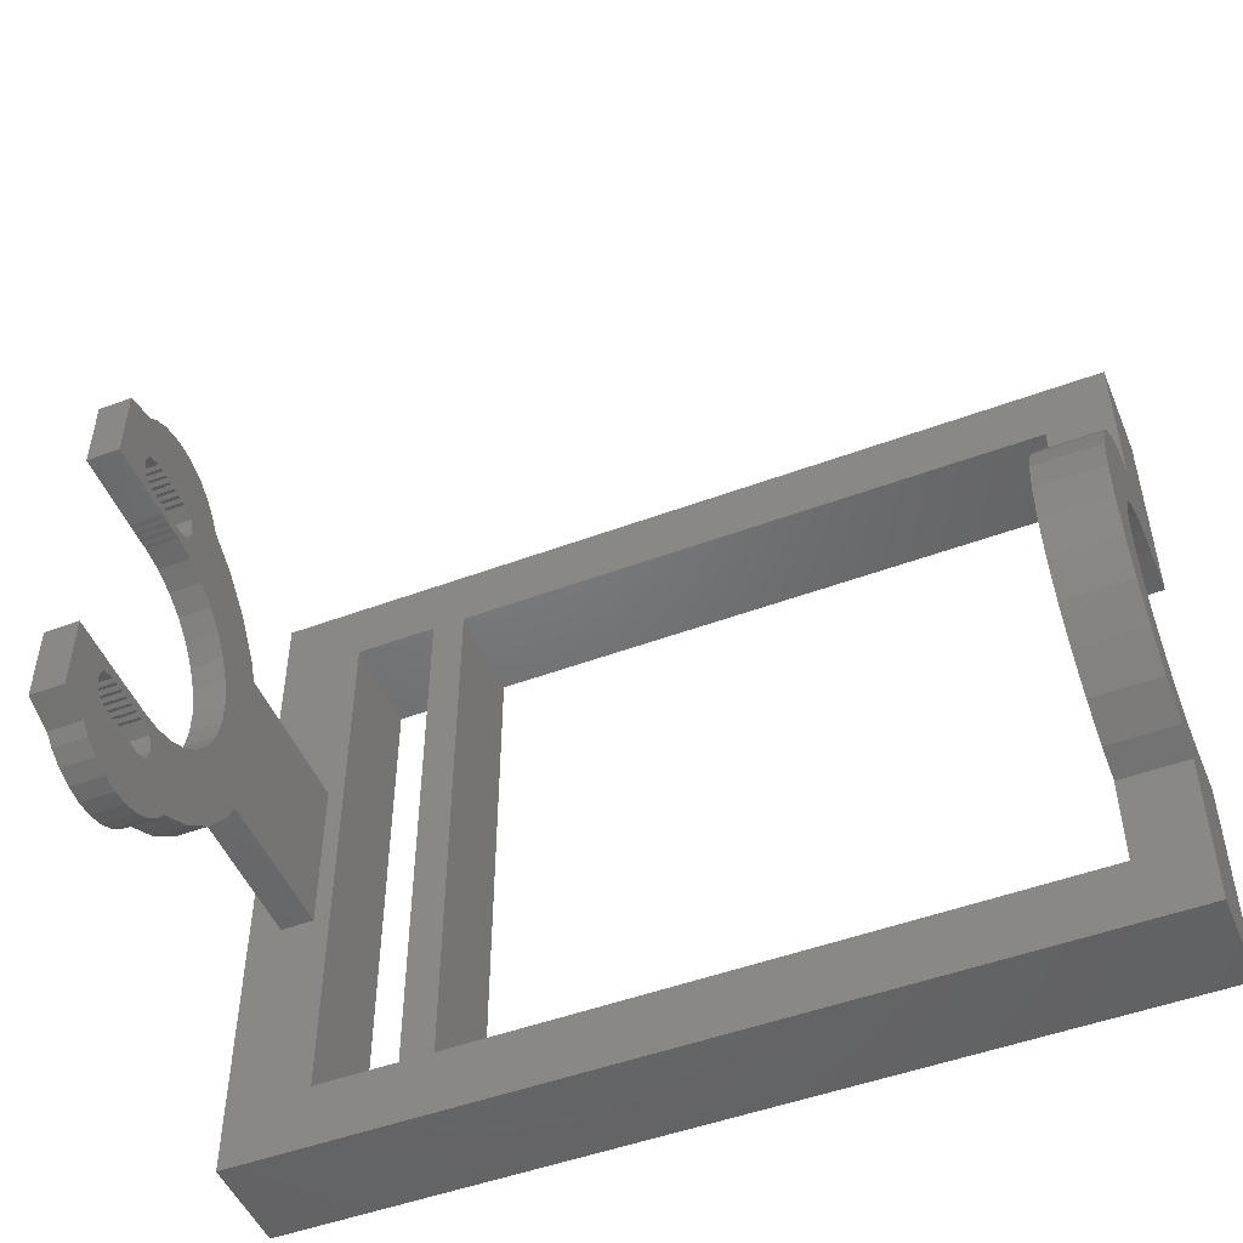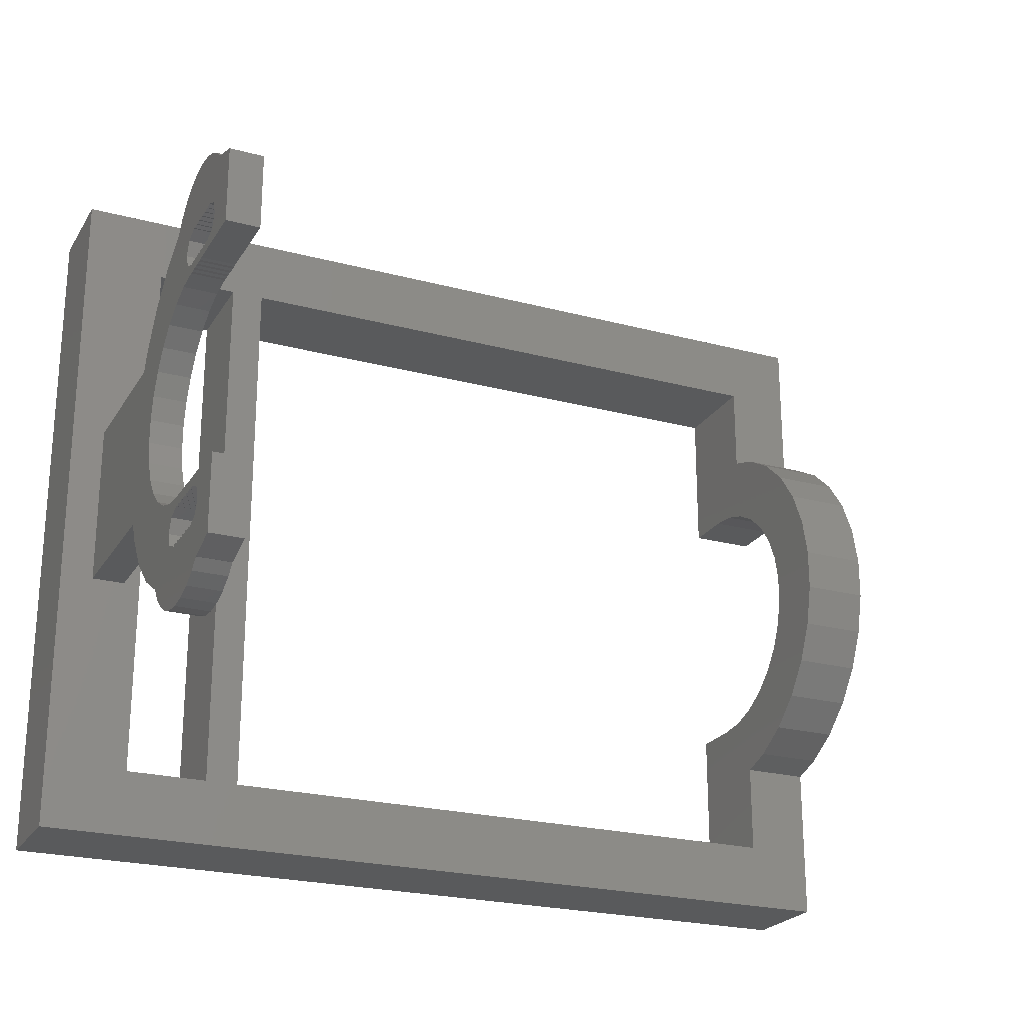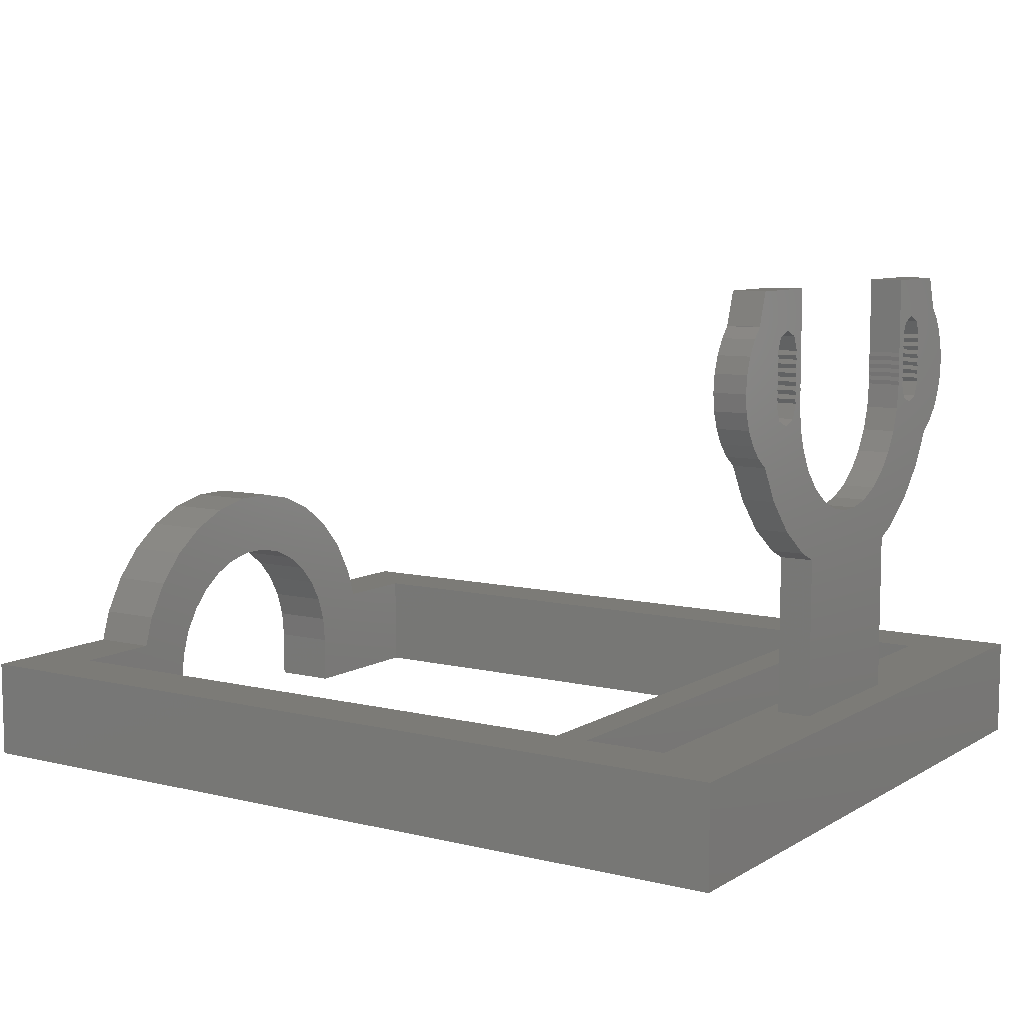
<metadata>
{"format":"stl","ext":"stl","renderer":"f3d","projection":"perspective","resolution":1024,"background":"white","views":[{"elev":-49.6,"azim":22.3,"up":"+Y"},{"elev":-23.4,"azim":-24.2,"up":"+Y"},{"elev":8.4,"azim":-146.7,"up":"+Z"}]}
</metadata>
<code>
# stl→obj: 361 verts, 738 faces
v 0 0 12
v 0 0 0
v 5.796e-15 26.1 0
v 4.02e-15 18.1 6
v 5.796e-15 26.1 6
v 4.209e-15 18.96 12
v 4.136e-15 18.63 10.99
v -8 26.1 0
v -8 8 0
v -95 8 0
v -105 2.331e-14 0
v -105 84.21 0
v -8 76.21 0
v 1.87e-14 84.21 0
v -95 76.21 0
v -85 76.21 0
v -81 76.21 0
v 1.29e-14 58.1 0
v -81 8 0
v -85 8 0
v -8 58.1 0
v -105 2.331e-14 12
v -8 8 12
v -85 76.21 12
v -85 8 12
v -81 76.21 12
v -81 8 12
v -97 32.1 12
v -101 32.1 12
v -95 8 12
v -95 76.21 12
v 1.87e-14 84.21 12
v -8 76.21 12
v -8 65.25 12
v 1.449e-14 65.25 12
v -8 58.1 12
v -105 84.21 12
v -101 52.1 12
v -97 52.1 12
v -8 18.96 12
v -8 26.1 12
v 5.244e-15 18.63 10.99
v 6.648e-15 20.18 15.76
v -8 20.18 15.76
v 6.613e-15 26.45 9.327
v 7.548e-15 27.49 12.51
v 8.563e-15 29.16 15.4
v 9.612e-15 31.4 17.89
v 1.065e-14 34.1 19.86
v 1.606e-14 49.52 28.83
v 1.163e-14 37.16 21.22
v 1.663e-14 54.1 26.78
v 1.251e-14 40.43 21.91
v 1.688e-14 58.16 23.84
v 1.325e-14 43.78 21.91
v 1.679e-14 61.52 20.11
v 1.383e-14 47.05 21.22
v 1.638e-14 64.03 15.76
v 1.42e-14 50.1 19.86
v 1.567e-14 65.58 10.99
v 1.437e-14 52.81 17.89
v 1.468e-14 66.1 6
v 1.431e-14 55.05 15.4
v 1.404e-14 56.72 12.51
v 1.356e-14 57.75 9.327
v 1.29e-14 58.1 6
v 1.521e-14 44.61 29.87
v 1.409e-14 39.6 29.87
v 1.277e-14 34.69 28.83
v 1.13e-14 30.1 26.78
v 9.743e-15 26.05 23.84
v 8.17e-15 22.69 20.11
v -8 26.1 6
v 1.29e-14 58.1 6.002
v -8 58.1 6.002
v 1.456e-14 65.58 10.99
v -8 64.03 15.76
v -8 22.69 20.11
v -8 26.05 23.84
v -8 30.1 26.78
v -8 34.69 28.83
v -8 39.6 29.87
v -8 34.1 19.86
v -8 44.61 29.87
v -8 37.16 21.22
v -8 49.52 28.83
v -8 43.78 21.91
v -8 54.1 26.78
v -8 47.05 21.22
v -8 58.16 23.84
v -8 50.1 19.86
v -8 61.52 20.11
v -8 55.05 15.4
v -8 56.72 12.51
v -8 57.75 9.327
v -8 52.81 17.89
v -8 26.45 9.327
v -8 27.49 12.51
v -8 40.43 21.91
v -8 31.4 17.89
v -8 29.16 15.4
v -97 32.1 30.71
v -101 32.1 30.71
v -97 14.82 53.55
v -97 14.6 51.47
v -97 14.82 49.39
v -97 16.51 45.59
v -97 15.47 47.4
v -97 17.91 44.04
v -97 19.51 42.88
v -97 21.88 38.78
v -97 25.38 34.89
v -97 29.6 31.82
v -97 32.74 39.07
v -97 30.78 41.24
v -97 49.1 37.35
v -97 46.43 36.16
v -97 54.6 31.82
v -97 51.47 39.07
v -97 58.83 34.89
v -97 28.16 52.97
v -97 28.1 53.47
v -97 27 53.47
v -97 26.8 49.97
v -97 27 49.47
v -97 28.1 49.47
v -97 61.8 52.97
v -97 62 52.47
v -97 69.6 51.47
v -97 26.8 54.97
v -97 27 54.47
v -97 22.41 53.97
v -97 22.2 54.47
v -97 61.8 51.97
v -97 62 51.47
v -97 26.8 53.97
v -97 26.8 52.97
v -97 27 52.47
v -97 28.1 52.47
v -97 61.8 49.97
v -97 62 49.47
v -97 69.39 49.39
v -97 57.41 49.97
v -97 57.2 50.47
v -97 56.1 50.47
v -97 67.69 45.59
v -97 55.8 46.56
v -97 66.3 44.04
v -97 64.7 42.88
v -97 54.89 43.78
v -97 62.33 38.78
v -97 53.43 41.24
v -97 22.41 49.97
v -97 22.2 50.47
v -97 26.3 57.17
v -97 27 55.47
v -97 52.1 30.71
v -97 43.57 35.55
v -97 40.64 35.55
v -97 37.78 36.16
v -97 35.1 37.35
v -97 22.41 50.97
v -97 22.2 51.47
v -97 57.91 47.77
v -97 57.2 49.47
v -97 56.1 49.47
v -97 22.41 51.97
v -97 22.2 52.47
v -97 27 50.47
v -97 28.16 49.97
v -97 26.3 47.77
v -97 28.41 46.56
v -97 17.64 58.6
v -97 28.1 62.47
v -97 24.6 47.07
v -97 22.91 47.77
v -97 29.31 43.78
v -97 18.89 62.47
v -97 17.65 58.67
v -97 22.2 49.47
v -97 15.47 55.54
v -97 16.51 57.35
v -97 22.41 54.97
v -97 22.2 55.47
v -97 28.16 51.97
v -97 26.8 50.97
v -97 28.1 50.47
v -97 57.2 51.47
v -97 57.41 51.97
v -97 56.05 51.97
v -97 22.41 52.97
v -97 22.2 53.47
v -97 59.6 47.07
v -97 22.91 57.17
v -97 24.6 57.87
v -97 56.1 52.47
v -97 26.8 51.97
v -97 27 51.47
v -97 28.1 51.47
v -97 28.16 50.97
v -97 56.05 49.97
v -97 56.05 50.97
v -97 61.3 47.77
v -97 68.74 47.4
v -97 56.1 51.47
v -97 57.41 50.97
v -97 61.8 50.97
v -97 62 50.47
v -97 56.05 52.97
v -97 57.2 52.47
v -97 56.1 53.47
v -97 57.41 52.97
v -97 59.6 57.87
v -97 67.69 57.35
v -97 66.57 58.6
v -97 62 55.47
v -97 61.8 54.97
v -97 68.74 55.54
v -97 61.3 57.17
v -97 61.8 53.97
v -97 62 53.47
v -97 69.39 53.55
v -97 62 54.47
v -97 57.2 53.47
v -97 57.41 53.97
v -97 56.1 62.47
v -97 66.56 58.67
v -97 65.32 62.47
v -97 57.91 57.17
v -97 57.2 55.47
v -97 57.2 54.47
v -97 57.41 54.97
v -101 52.1 30.71
v -101 14.6 51.47
v -101 14.82 53.55
v -101 14.82 49.39
v -101 15.47 55.54
v -101 16.51 57.35
v -101 17.64 58.6
v -101 17.65 58.67
v -101 18.89 62.47
v -101 28.1 62.47
v -101 27 53.47
v -101 28.1 53.47
v -101 26.8 52.97
v -101 28.16 52.97
v -101 27 52.47
v -101 28.1 52.47
v -101 26.8 51.97
v -101 28.16 51.97
v -101 27 51.47
v -101 28.1 51.47
v -101 26.8 50.97
v -101 28.16 50.97
v -101 27 50.47
v -101 28.1 50.47
v -101 26.3 47.77
v -101 28.1 49.47
v -101 28.41 46.56
v -101 24.6 47.07
v -101 29.31 43.78
v -101 30.78 41.24
v -101 32.74 39.07
v -101 35.1 37.35
v -101 59.6 47.07
v -101 54.89 43.78
v -101 57.91 47.77
v -101 56.1 49.47
v -101 56.05 49.97
v -101 56.1 50.47
v -101 56.05 50.97
v -101 56.1 51.47
v -101 59.6 57.87
v -101 65.32 62.47
v -101 61.3 57.17
v -101 56.05 51.97
v -101 56.1 52.47
v -101 56.05 52.97
v -101 56.1 53.47
v -101 56.1 62.47
v -101 62 53.47
v -101 66.56 58.67
v -101 57.2 54.47
v -101 57.41 54.97
v -101 61.8 50.97
v -101 66.57 58.6
v -101 67.69 57.35
v -101 62 49.47
v -101 68.74 55.54
v -101 61.3 47.77
v -101 69.39 53.55
v -101 51.47 39.07
v -101 69.6 51.47
v -101 49.1 37.35
v -101 69.39 49.39
v -101 68.74 47.4
v -101 67.69 45.59
v -101 46.43 36.16
v -101 66.3 44.04
v -101 64.7 42.88
v -101 62.33 38.78
v -101 43.57 35.55
v -101 58.83 34.89
v -101 40.64 35.55
v -101 54.6 31.82
v -101 37.78 36.16
v -101 29.6 31.82
v -101 25.38 34.89
v -101 19.51 42.88
v -101 21.88 38.78
v -101 16.51 45.59
v -101 17.91 44.04
v -101 22.41 49.97
v -101 22.2 50.47
v -101 15.47 47.4
v -101 22.2 49.47
v -101 26.8 49.97
v -101 28.16 49.97
v -101 22.91 47.77
v -101 27 49.47
v -101 26.8 54.97
v -101 27 55.47
v -101 27 54.47
v -101 26.8 53.97
v -101 22.2 55.47
v -101 22.91 57.17
v -101 26.3 57.17
v -101 24.6 57.87
v -101 22.41 53.97
v -101 22.2 54.47
v -101 22.41 54.97
v -101 22.2 52.47
v -101 22.41 52.97
v -101 22.2 53.47
v -101 22.41 51.97
v -101 22.2 51.47
v -101 22.41 50.97
v -101 55.8 46.56
v -101 57.2 49.47
v -101 57.41 49.97
v -101 57.41 52.97
v -101 57.2 53.47
v -101 53.43 41.24
v -101 61.8 52.97
v -101 62 52.47
v -101 61.8 49.97
v -101 62 50.47
v -101 62 51.47
v -101 61.8 51.97
v -101 62 55.47
v -101 61.8 53.97
v -101 62 54.47
v -101 61.8 54.97
v -101 57.41 53.97
v -101 57.91 57.17
v -101 57.2 55.47
v -101 57.41 51.97
v -101 57.2 52.47
v -101 57.41 50.97
v -101 57.2 51.47
v -101 57.2 50.47
f 1 2 3
f 4 1 3
f 5 4 3
f 6 1 7
f 4 7 1
f 8 3 9
f 10 11 12
f 13 12 14
f 15 12 16
f 17 12 13
f 18 13 14
f 16 12 17
f 2 11 9
f 2 9 3
f 10 12 15
f 19 11 20
f 16 19 20
f 11 10 20
f 9 11 19
f 13 18 21
f 19 16 17
f 11 2 1
f 22 11 1
f 23 1 6
f 24 25 26
f 23 27 22
f 28 29 22
f 22 1 23
f 25 22 27
f 30 31 28
f 32 26 33
f 34 35 33
f 34 33 36
f 32 33 35
f 37 26 32
f 26 25 27
f 30 22 25
f 30 28 22
f 38 39 31
f 37 24 26
f 37 31 24
f 37 22 29
f 37 38 31
f 37 29 38
f 28 31 39
f 40 23 6
f 41 23 40
f 7 42 43
f 6 7 43
f 44 6 43
f 40 6 44
f 7 4 42
f 42 4 5
f 45 42 5
f 5 42 5
f 46 42 45
f 47 42 46
f 48 42 47
f 49 42 48
f 50 42 49
f 50 49 51
f 52 51 53
f 54 53 55
f 56 55 57
f 58 57 59
f 60 59 61
f 62 61 63
f 62 63 64
f 62 64 65
f 62 65 66
f 60 61 62
f 58 59 60
f 56 57 58
f 54 55 56
f 52 53 54
f 50 51 52
f 67 42 50
f 68 42 67
f 69 42 68
f 70 42 69
f 71 42 70
f 72 42 71
f 43 42 72
f 73 5 73
f 73 5 5
f 3 8 5
f 5 8 73
f 9 23 8
f 73 23 41
f 8 23 73
f 9 19 23
f 23 19 27
f 27 19 17
f 26 27 17
f 17 13 33
f 26 17 33
f 21 36 13
f 13 36 33
f 21 18 74
f 36 21 75
f 75 21 74
f 66 18 14
f 62 66 14
f 35 76 32
f 32 62 14
f 74 18 66
f 76 62 32
f 14 12 32
f 32 12 37
f 11 22 12
f 12 22 37
f 30 10 15
f 31 30 15
f 20 10 25
f 25 10 30
f 15 16 24
f 31 15 24
f 20 25 16
f 16 25 24
f 34 77 35
f 58 60 35
f 58 35 77
f 35 60 76
f 40 44 41
f 41 44 78
f 41 78 79
f 41 79 80
f 41 80 81
f 41 81 82
f 83 82 84
f 85 84 86
f 87 86 88
f 89 88 90
f 91 90 92
f 93 92 77
f 36 77 34
f 94 77 36
f 94 36 95
f 36 75 95
f 93 77 94
f 96 92 93
f 91 92 96
f 97 41 98
f 89 90 91
f 87 88 89
f 99 86 87
f 85 86 99
f 83 84 85
f 100 82 83
f 98 41 101
f 101 82 100
f 41 82 101
f 41 97 73
f 41 73 73
f 29 28 102
f 103 29 102
f 104 105 106
f 107 104 108
f 108 104 106
f 109 104 107
f 110 104 109
f 111 104 110
f 112 104 111
f 113 104 112
f 102 104 113
f 39 104 102
f 28 39 102
f 114 104 39
f 114 115 104
f 116 117 118
f 119 116 120
f 121 122 123
f 124 125 126
f 127 128 129
f 122 130 131
f 132 133 104
f 134 135 129
f 122 131 136
f 137 138 139
f 140 141 142
f 123 137 121
f 143 144 145
f 146 147 148
f 149 150 151
f 151 152 120
f 153 154 104
f 152 119 120
f 139 121 137
f 120 116 118
f 122 155 156
f 118 117 157
f 157 158 39
f 158 159 39
f 159 160 39
f 160 161 39
f 161 114 39
f 162 163 104
f 164 165 166
f 117 158 157
f 167 168 104
f 169 124 170
f 154 162 104
f 125 171 172
f 122 156 130
f 173 104 174
f 175 176 177
f 178 179 174
f 179 173 174
f 176 180 104
f 181 104 182
f 115 176 104
f 180 153 104
f 183 184 104
f 185 139 138
f 186 169 187
f 188 189 190
f 115 177 176
f 168 191 104
f 192 132 104
f 171 175 177
f 193 147 146
f 172 126 125
f 194 195 174
f 163 167 104
f 173 182 104
f 194 104 184
f 136 123 122
f 174 104 194
f 196 190 189
f 138 197 185
f 197 198 199
f 171 177 172
f 199 185 197
f 150 152 151
f 198 186 200
f 187 200 186
f 170 124 126
f 200 199 198
f 170 187 169
f 122 174 155
f 155 174 195
f 165 143 201
f 201 166 165
f 202 145 144
f 141 203 204
f 205 202 206
f 190 205 188
f 207 208 142
f 209 196 210
f 208 140 142
f 211 209 212
f 213 214 215
f 128 134 129
f 206 188 205
f 145 201 143
f 216 217 218
f 166 147 164
f 219 218 214
f 219 216 218
f 164 147 193
f 220 221 222
f 218 223 222
f 223 220 222
f 222 221 129
f 221 127 129
f 224 225 211
f 213 219 214
f 210 212 209
f 212 224 211
f 129 135 142
f 135 207 142
f 189 210 196
f 144 206 202
f 142 141 204
f 204 203 146
f 147 150 149
f 203 193 146
f 191 192 104
f 147 149 148
f 133 183 104
f 226 227 228
f 226 215 227
f 226 213 215
f 226 229 213
f 217 223 218
f 226 230 229
f 230 231 232
f 226 231 230
f 231 211 225
f 226 211 231
f 39 38 157
f 157 38 233
f 234 235 236
f 236 235 237
f 236 237 238
f 236 238 239
f 239 240 241
f 239 241 236
f 236 241 242
f 243 242 244
f 245 244 246
f 247 246 248
f 249 248 250
f 251 250 252
f 253 252 254
f 255 254 256
f 257 258 259
f 260 261 236
f 261 262 236
f 262 263 236
f 263 264 236
f 264 38 236
f 265 266 267
f 268 269 270
f 270 271 272
f 273 274 275
f 272 276 277
f 277 278 279
f 273 280 274
f 281 274 282
f 283 279 284
f 285 286 287
f 288 287 289
f 290 289 291
f 292 291 293
f 292 293 294
f 294 293 295
f 294 295 296
f 294 296 297
f 294 297 298
f 298 297 299
f 298 299 300
f 298 300 301
f 298 301 302
f 302 301 303
f 302 303 304
f 304 303 305
f 304 305 306
f 306 305 233
f 306 233 38
f 306 38 264
f 103 38 29
f 236 38 103
f 236 103 307
f 236 307 308
f 309 308 310
f 236 308 309
f 311 236 312
f 251 252 253
f 313 236 314
f 236 311 315
f 316 236 313
f 317 256 318
f 319 236 316
f 320 318 258
f 260 236 319
f 259 261 260
f 257 259 260
f 320 258 257
f 317 318 320
f 255 256 317
f 249 250 251
f 247 248 249
f 245 246 247
f 321 322 323
f 243 244 245
f 323 242 243
f 322 242 323
f 324 323 243
f 325 236 326
f 327 242 322
f 328 242 327
f 326 242 328
f 236 242 326
f 329 236 330
f 236 325 331
f 236 331 330
f 332 236 333
f 236 329 334
f 236 334 333
f 335 236 332
f 336 236 335
f 337 236 336
f 314 236 337
f 267 338 339
f 268 340 338
f 341 272 342
f 340 339 338
f 265 343 266
f 344 282 286
f 288 289 290
f 292 290 291
f 344 286 345
f 346 287 288
f 347 287 346
f 290 292 343
f 290 343 265
f 348 286 285
f 349 286 348
f 345 286 349
f 275 274 350
f 351 274 281
f 344 281 282
f 352 274 351
f 353 274 352
f 350 274 353
f 342 277 354
f 355 280 273
f 284 279 356
f 279 280 355
f 279 355 356
f 357 270 358
f 279 283 277
f 283 354 277
f 277 342 272
f 272 341 270
f 341 358 270
f 359 268 360
f 270 357 268
f 357 360 268
f 268 359 361
f 268 361 340
f 312 236 309
f 267 266 338
f 253 254 255
f 285 287 347
f 44 43 72
f 78 44 72
f 78 72 71
f 79 78 71
f 79 71 70
f 80 79 70
f 80 70 69
f 81 80 69
f 81 69 68
f 82 81 68
f 82 68 67
f 84 82 67
f 84 67 50
f 86 84 50
f 86 50 52
f 88 86 52
f 88 52 54
f 90 88 54
f 54 56 90
f 90 56 92
f 56 58 92
f 92 58 77
f 76 60 62
f 95 75 74
f 65 95 74
f 66 65 74
f 94 95 65
f 64 94 65
f 93 94 64
f 63 93 64
f 96 93 63
f 61 96 63
f 96 61 91
f 91 61 59
f 91 59 89
f 89 59 57
f 89 57 87
f 87 57 55
f 87 55 99
f 99 55 53
f 99 53 85
f 85 53 51
f 85 51 83
f 83 51 49
f 83 49 100
f 100 49 48
f 100 48 101
f 101 48 47
f 101 47 98
f 98 47 46
f 98 46 97
f 97 46 45
f 97 45 73
f 73 45 5
f 113 307 102
f 102 307 103
f 235 104 181
f 237 235 181
f 234 105 104
f 235 234 104
f 237 181 182
f 238 237 182
f 238 182 173
f 239 238 173
f 239 173 179
f 240 239 179
f 240 179 178
f 241 240 178
f 241 178 174
f 242 241 174
f 122 244 174
f 174 244 242
f 122 121 244
f 244 121 246
f 139 248 121
f 121 248 246
f 139 185 248
f 248 185 250
f 199 252 185
f 185 252 250
f 199 200 252
f 252 200 254
f 187 256 200
f 200 256 254
f 187 170 256
f 256 170 318
f 126 258 170
f 170 258 318
f 126 172 258
f 258 172 259
f 172 177 259
f 259 177 261
f 177 115 261
f 261 115 262
f 115 114 262
f 262 114 263
f 263 114 161
f 264 263 161
f 264 161 160
f 306 264 160
f 306 160 159
f 304 306 159
f 304 159 158
f 302 304 158
f 302 158 117
f 298 302 117
f 298 117 116
f 294 298 116
f 294 116 119
f 292 294 119
f 292 119 152
f 343 292 152
f 343 152 150
f 266 343 150
f 266 150 147
f 338 266 147
f 338 147 166
f 268 338 166
f 166 201 269
f 268 166 269
f 269 201 145
f 270 269 145
f 145 202 271
f 270 145 271
f 271 202 205
f 272 271 205
f 205 190 276
f 272 205 276
f 276 190 196
f 277 276 196
f 196 209 278
f 277 196 278
f 278 209 211
f 279 278 211
f 279 211 226
f 280 279 226
f 280 226 228
f 274 280 228
f 228 227 274
f 274 227 282
f 227 215 282
f 282 215 286
f 215 214 286
f 286 214 287
f 214 218 287
f 287 218 289
f 218 222 289
f 289 222 291
f 222 129 291
f 291 129 293
f 142 295 129
f 129 295 293
f 204 296 142
f 142 296 295
f 146 297 204
f 204 297 296
f 148 299 146
f 146 299 297
f 149 300 148
f 148 300 299
f 151 301 149
f 149 301 300
f 120 303 151
f 151 303 301
f 118 305 120
f 120 305 303
f 157 233 118
f 118 233 305
f 112 308 113
f 113 308 307
f 112 111 310
f 308 112 310
f 111 110 309
f 310 111 309
f 109 312 110
f 110 312 309
f 109 107 311
f 312 109 311
f 107 108 315
f 311 107 315
f 108 106 236
f 315 108 236
f 106 105 234
f 236 106 234
f 180 316 153
f 153 316 313
f 180 176 316
f 316 176 319
f 319 176 175
f 260 319 175
f 260 175 171
f 257 260 171
f 257 171 125
f 320 257 125
f 125 124 317
f 320 125 317
f 317 124 169
f 255 317 169
f 169 186 253
f 255 169 253
f 253 186 198
f 251 253 198
f 198 197 249
f 251 198 249
f 249 197 138
f 247 249 138
f 138 137 245
f 247 138 245
f 245 137 123
f 243 245 123
f 123 136 324
f 243 123 324
f 324 136 131
f 323 324 131
f 131 130 321
f 323 131 321
f 321 130 156
f 322 321 156
f 156 155 327
f 322 156 327
f 195 328 155
f 155 328 327
f 194 326 195
f 195 326 328
f 184 325 194
f 194 325 326
f 184 183 325
f 325 183 331
f 133 330 183
f 183 330 331
f 133 132 330
f 330 132 329
f 192 334 132
f 132 334 329
f 192 191 334
f 334 191 333
f 168 332 191
f 191 332 333
f 168 167 332
f 332 167 335
f 163 336 167
f 167 336 335
f 163 162 336
f 336 162 337
f 154 314 162
f 162 314 337
f 154 153 314
f 314 153 313
f 165 339 143
f 143 339 340
f 165 164 339
f 339 164 267
f 267 164 193
f 265 267 193
f 265 193 203
f 290 265 203
f 290 203 141
f 288 290 141
f 141 140 346
f 288 141 346
f 346 140 208
f 347 346 208
f 208 207 285
f 347 208 285
f 285 207 135
f 348 285 135
f 135 134 349
f 348 135 349
f 349 134 128
f 345 349 128
f 128 127 344
f 345 128 344
f 344 127 221
f 281 344 221
f 221 220 351
f 281 221 351
f 351 220 223
f 352 351 223
f 223 217 353
f 352 223 353
f 353 217 216
f 350 353 216
f 216 219 275
f 350 216 275
f 213 273 219
f 219 273 275
f 229 355 213
f 213 355 273
f 230 356 229
f 229 356 355
f 230 232 356
f 356 232 284
f 231 283 232
f 232 283 284
f 231 225 283
f 283 225 354
f 224 342 225
f 225 342 354
f 224 212 342
f 342 212 341
f 210 358 212
f 212 358 341
f 210 189 358
f 358 189 357
f 188 360 189
f 189 360 357
f 188 206 360
f 360 206 359
f 144 361 206
f 206 361 359
f 144 143 361
f 361 143 340

</code>
